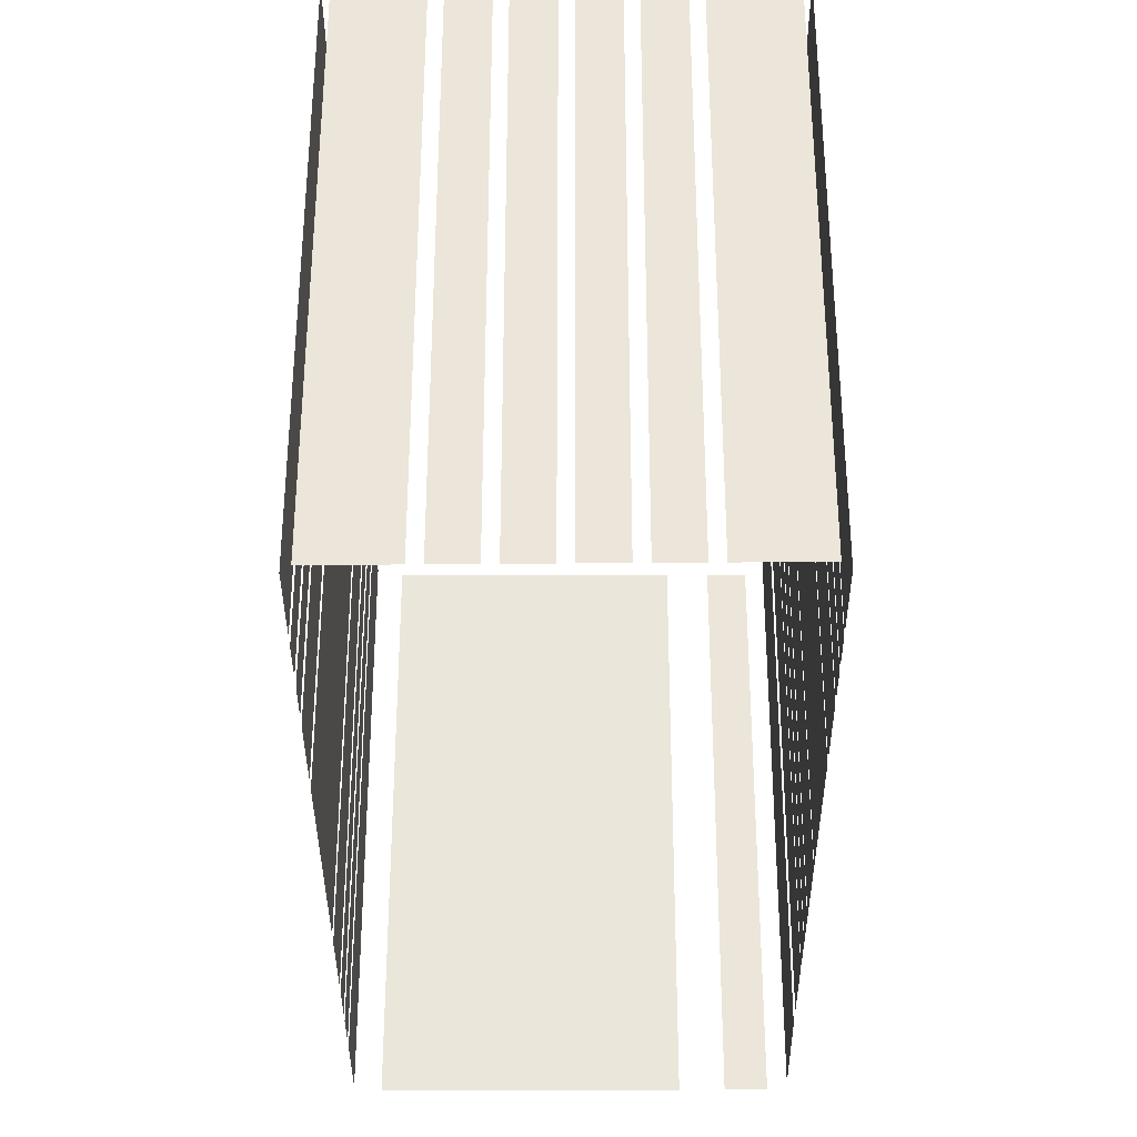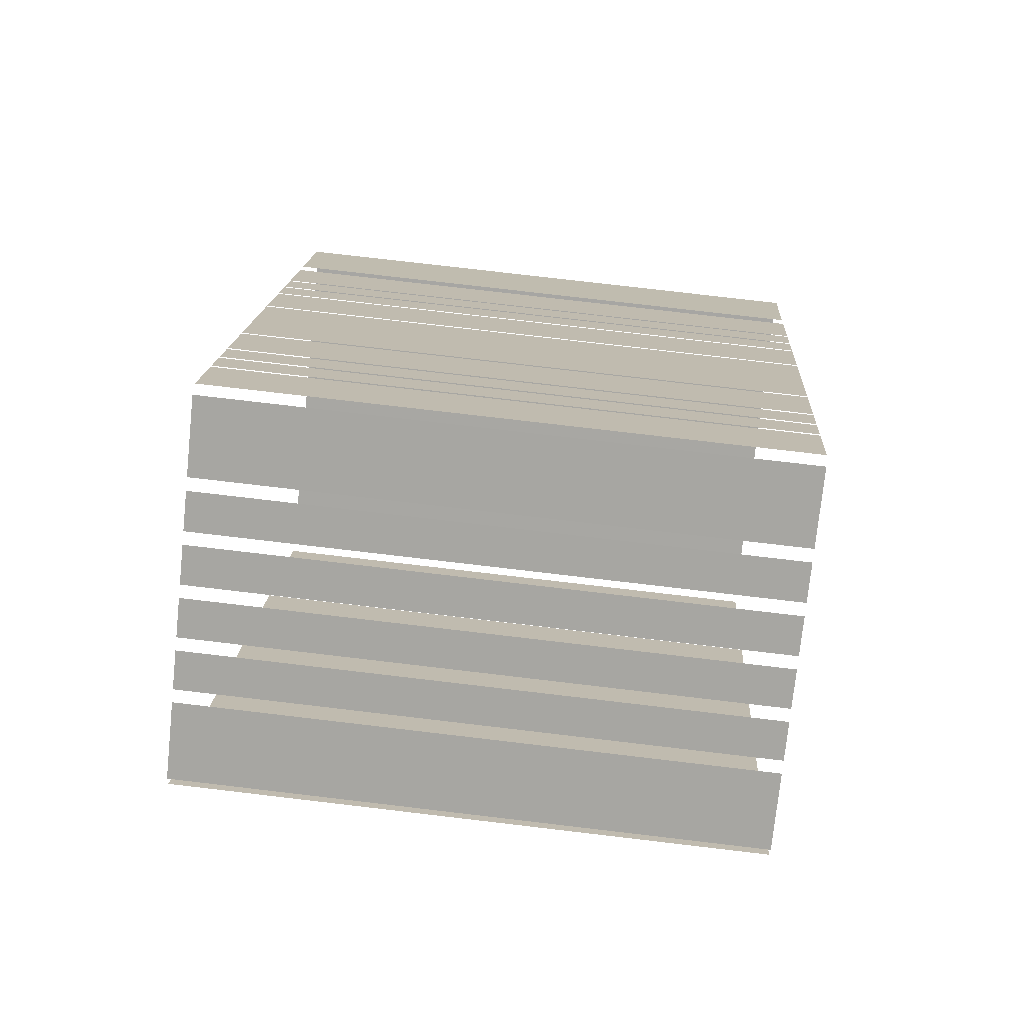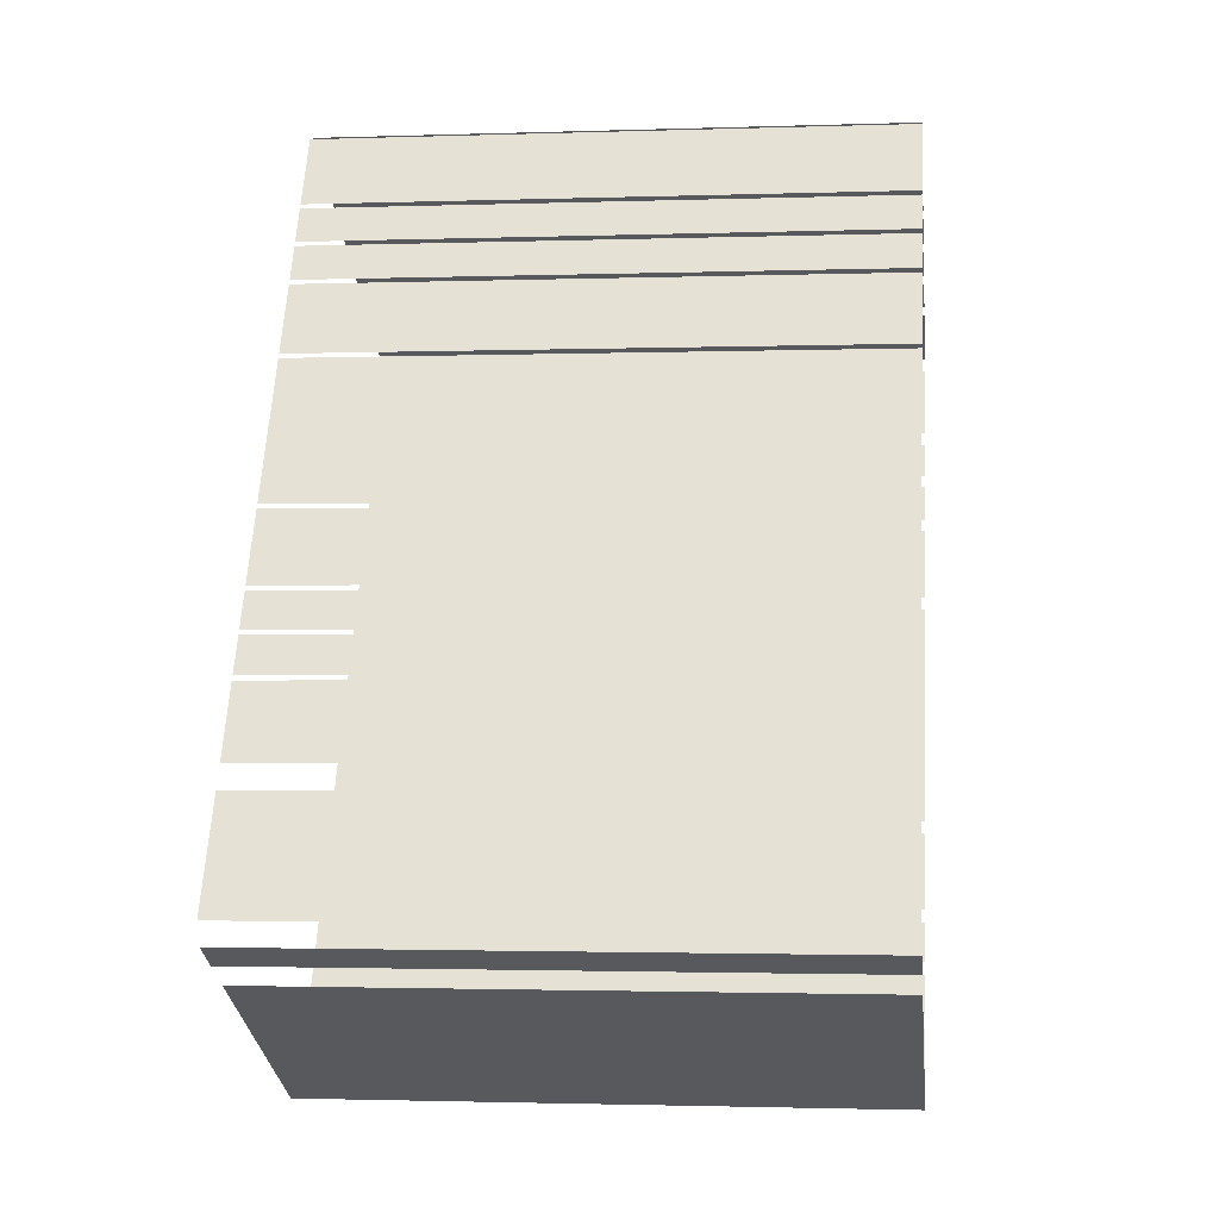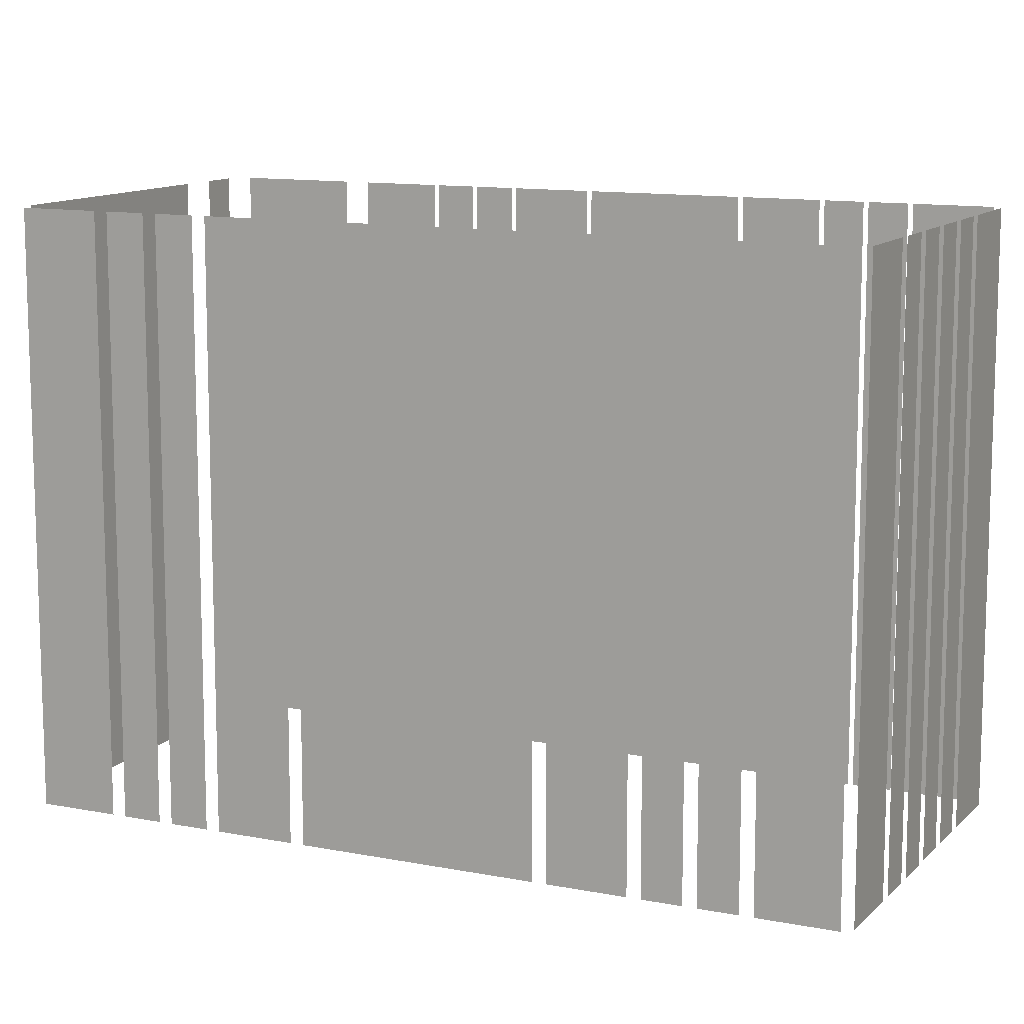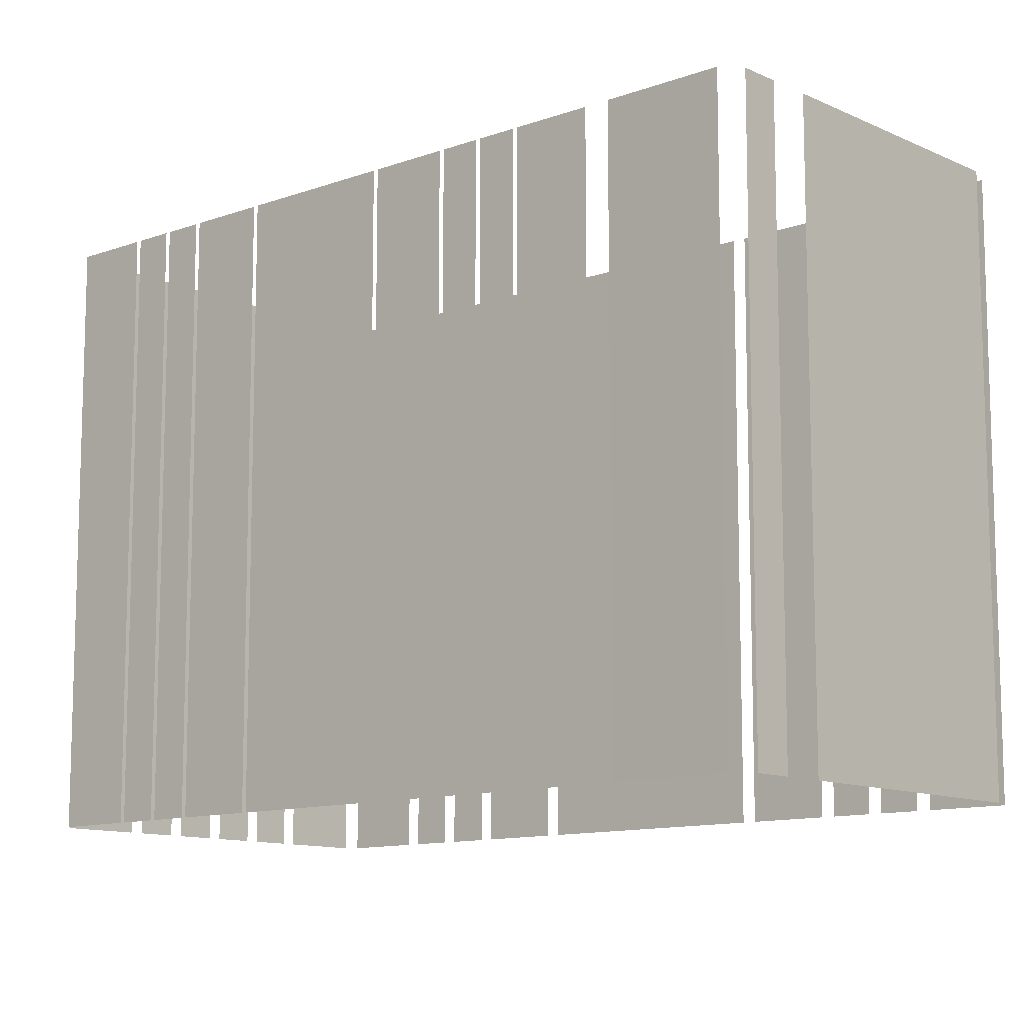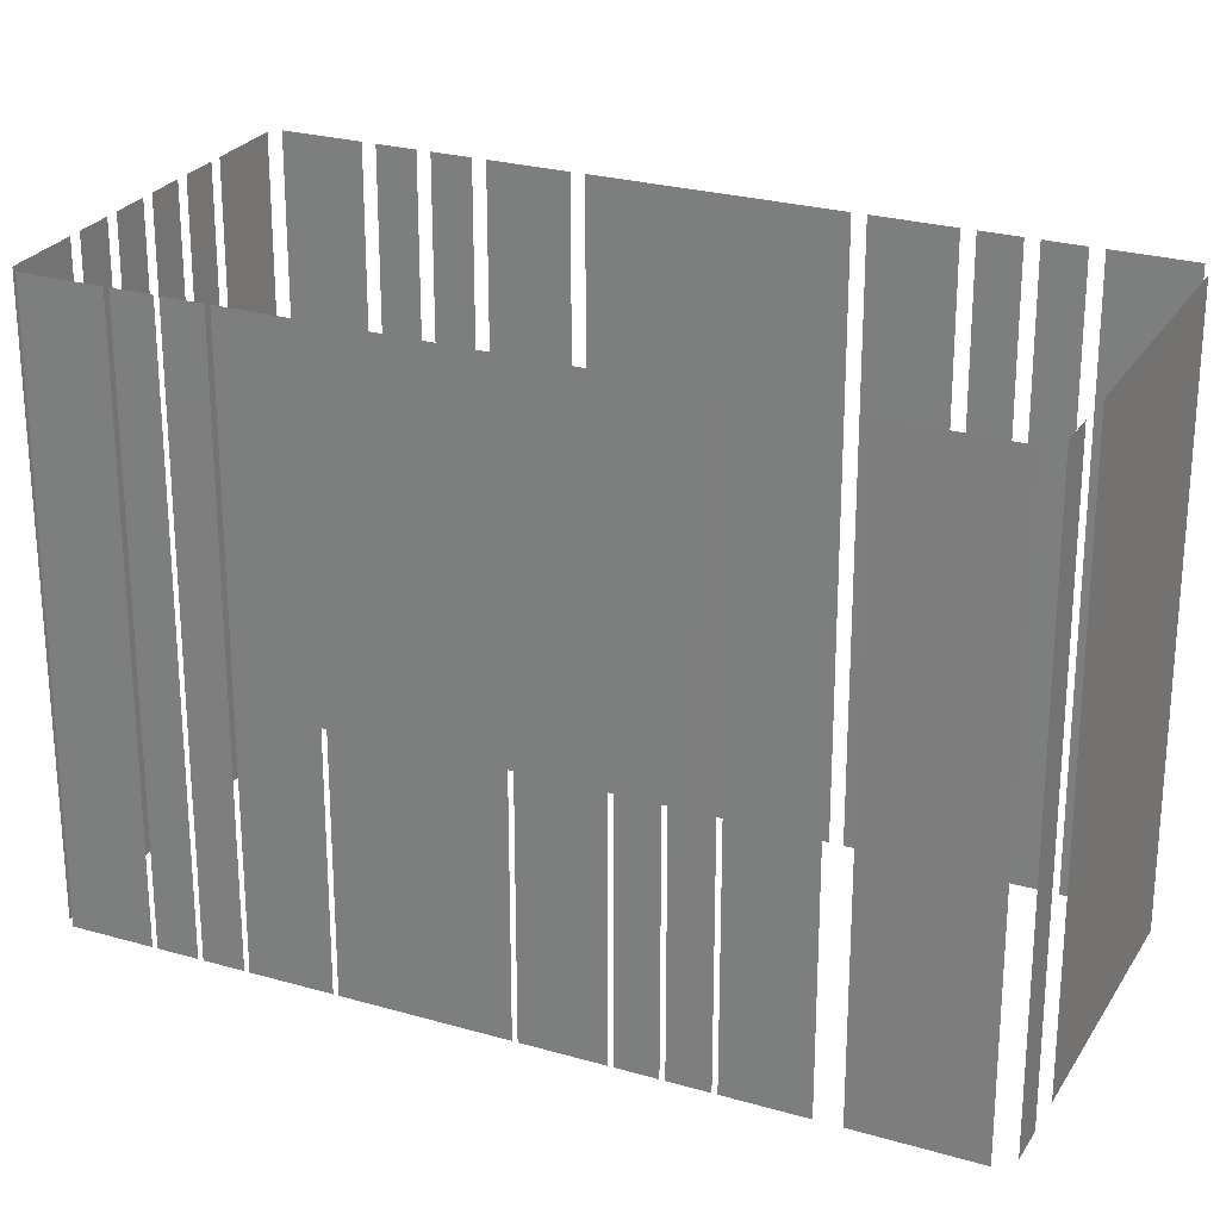
<metadata>
{"format":"obj","ext":"obj","renderer":"f3d","projection":"perspective","resolution":1024,"background":"white","views":[{"elev":-35.5,"azim":152.0,"up":"+Z"},{"elev":77.0,"azim":96.7,"up":"+Y"},{"elev":-1.8,"azim":-83.0,"up":"+Y"},{"elev":11.7,"azim":87.2,"up":"+Z"},{"elev":-11.3,"azim":-76.5,"up":"+Z"},{"elev":25.9,"azim":-93.5,"up":"+Z"}]}
</metadata>
<code>
o geometryt000010000010000110010110000110000110100000010110st76
v 1040 -119.6 189.7
v 1038 -123.5 189.7
v 1038 -123.5 211.8
v 1040 -119.6 211.8
v 1038 -124.4 189.7
v 1039 -125.1 189.7
v 1039 -125.1 211.8
v 1038 -124.4 211.8
v 1041 -125.8 211.8
v 1041 -125.8 189.7
v 1050 -130.7 189.7
v 1050 -130.7 211.8
v 1042 -116.1 189.7
v 1040 -118.8 189.7
v 1040 -118.8 211.8
v 1042 -116.1 211.8
v 1043 -114.7 189.7
v 1042 -116 189.7
v 1042 -116 211.8
v 1043 -114.7 211.8
v 1043 -113.2 211.8
v 1043 -113.2 189.7
v 1043 -114.5 189.7
v 1043 -114.5 211.8
v 1045 -110.4 211.8
v 1045 -110.4 189.7
v 1043 -113 189.7
v 1043 -113 211.8
v 1048 -105 211.8
v 1048 -105 189.7
v 1045 -110.2 189.7
v 1045 -110.2 211.8
v 1049 -102.2 189.7
v 1048 -104.8 189.7
v 1048 -104.8 211.8
v 1049 -102.2 211.8
v 1050 -100.7 211.8
v 1050 -100.7 189.7
v 1049 -102 189.7
v 1049 -102 211.8
v 1051 -99.24 189.7
v 1050 -100.6 189.7
v 1050 -100.6 211.8
v 1051 -99.24 211.8
v 1051 -98.18 211.8
v 1052 -96.45 189.7
v 1051 -99.07 189.7
v 1052 -96.45 211.8
v 1051 -99.07 211.8
v 1051 -130.9 211.8
v 1051 -130.9 189.7
v 1052 -128.2 189.7
v 1052 -128.2 211.8
v 1053 -127.8 211.8
v 1053 -127.8 189.7
v 1053 -126.5 189.7
v 1053 -126.5 211.8
v 1054 -126 211.8
v 1054 -126 189.7
v 1054 -124.7 189.7
v 1054 -124.7 211.8
v 1054 -124.3 211.8
v 1054 -124.3 189.7
v 1056 -121.7 189.7
v 1056 -121.7 211.8
v 1056 -121.2 211.8
v 1056 -121.2 189.7
v 1060 -113.3 189.7
v 1060 -113.3 211.8
v 1061 -112.9 211.8
v 1061 -112.9 189.7
v 1062 -110.3 189.7
v 1062 -110.3 211.8
v 1062 -109.8 211.8
v 1062 -109.8 189.7
v 1063 -108.5 189.7
v 1063 -108.5 211.8
v 1063 -108.1 189.7
v 1064 -106.7 189.7
v 1064 -106.7 211.8
v 1063 -108.1 211.8
v 1064 -106.3 189.7
v 1066 -103.7 189.7
v 1066 -103.7 211.8
v 1064 -106.3 211.8
v 1055 -97.73 211.8
v 1055 -97.73 189.7
v 1053 -96.3 189.7
v 1053 -96.3 211.8
v 1057 -98.68 189.7
v 1056 -97.97 189.7
v 1056 -97.97 211.8
v 1057 -98.68 211.8
v 1059 -99.63 189.7
v 1058 -98.92 189.7
v 1058 -98.92 211.8
v 1059 -99.63 211.8
v 1061 -100.6 189.7
v 1059 -99.87 189.7
v 1059 -99.87 211.8
v 1061 -100.6 211.8
v 1062 -101.5 189.7
v 1061 -100.8 189.7
v 1061 -100.8 211.8
v 1062 -101.5 211.8
v 1065 -103.2 211.8
v 1065 -103.2 189.7
v 1063 -101.8 189.7
v 1063 -101.8 211.8
f 1 2 3
f 4 1 3
f 5 6 7
f 8 5 7
f 9 10 11
f 9 11 12
f 13 14 15
f 16 13 15
f 17 18 19
f 20 17 19
f 21 22 23
f 21 23 24
f 25 26 27
f 25 27 28
f 29 30 31
f 29 31 32
f 33 34 35
f 36 33 35
f 41 42 43
f 44 41 43
f 45 46 47
f 48 46 45
f 45 47 49
f 50 51 52
f 50 52 53
f 54 55 56
f 54 56 57
f 58 59 60
f 58 60 61
f 62 63 64
f 62 64 65
f 66 67 68
f 66 68 69
f 70 71 72
f 70 72 73
f 74 75 76
f 74 76 77
f 78 79 80
f 81 78 80
f 82 83 84
f 85 82 84
f 90 91 92
f 93 90 92
f 94 95 96
f 97 94 96
f 98 99 100
f 101 98 100
f 102 103 104
f 105 102 104
f 106 107 108
f 106 108 109
f 37 38 39
f 37 39 40
f 86 87 88
f 86 88 89

</code>
